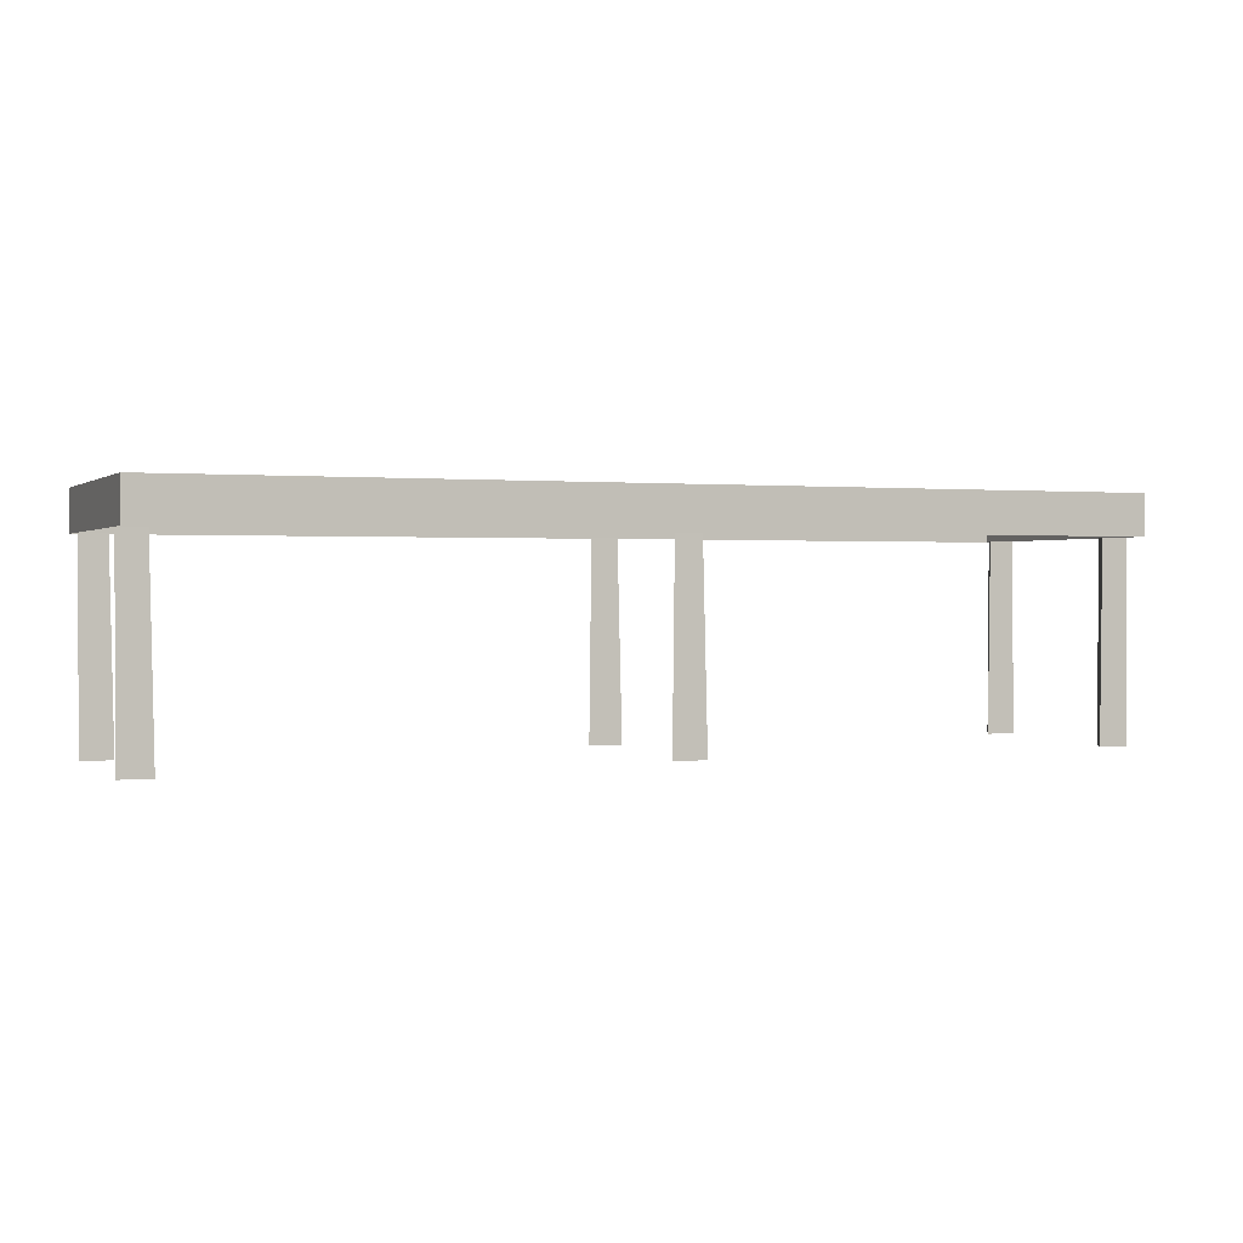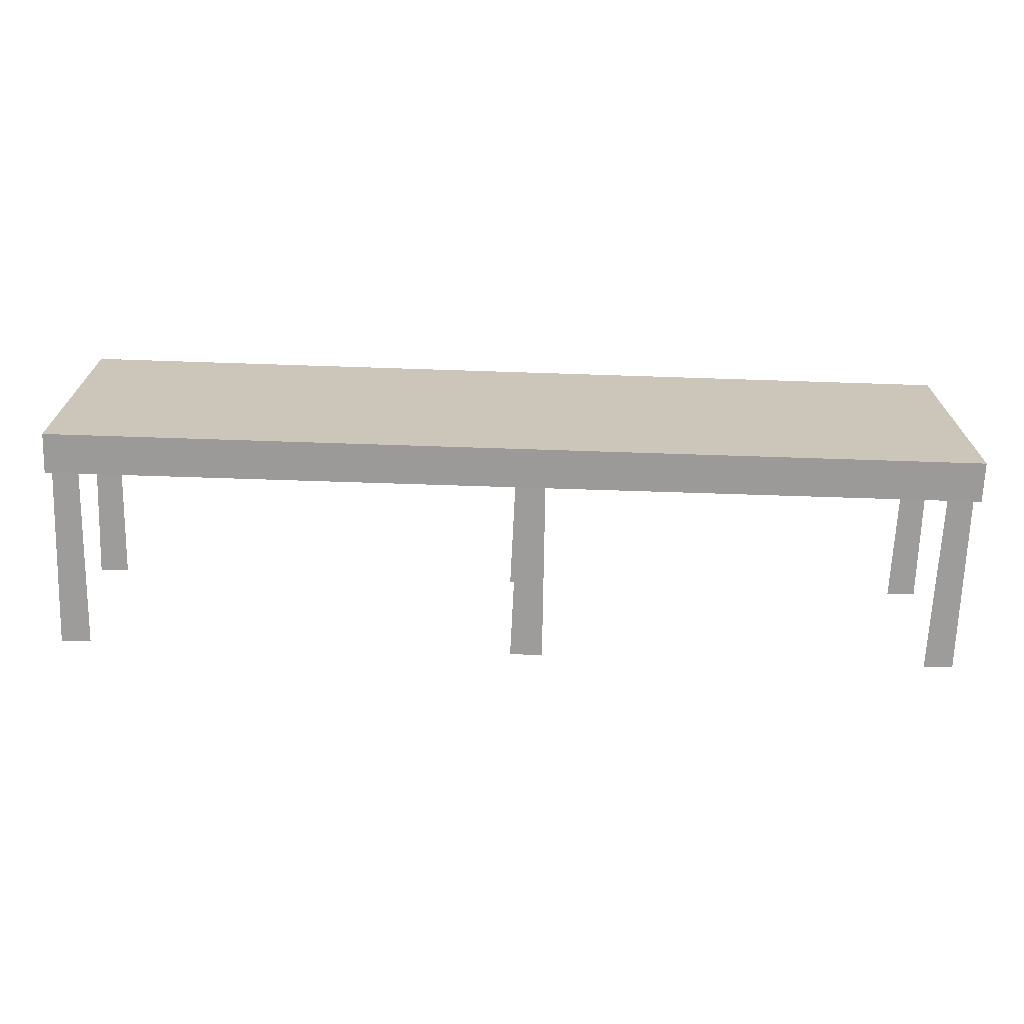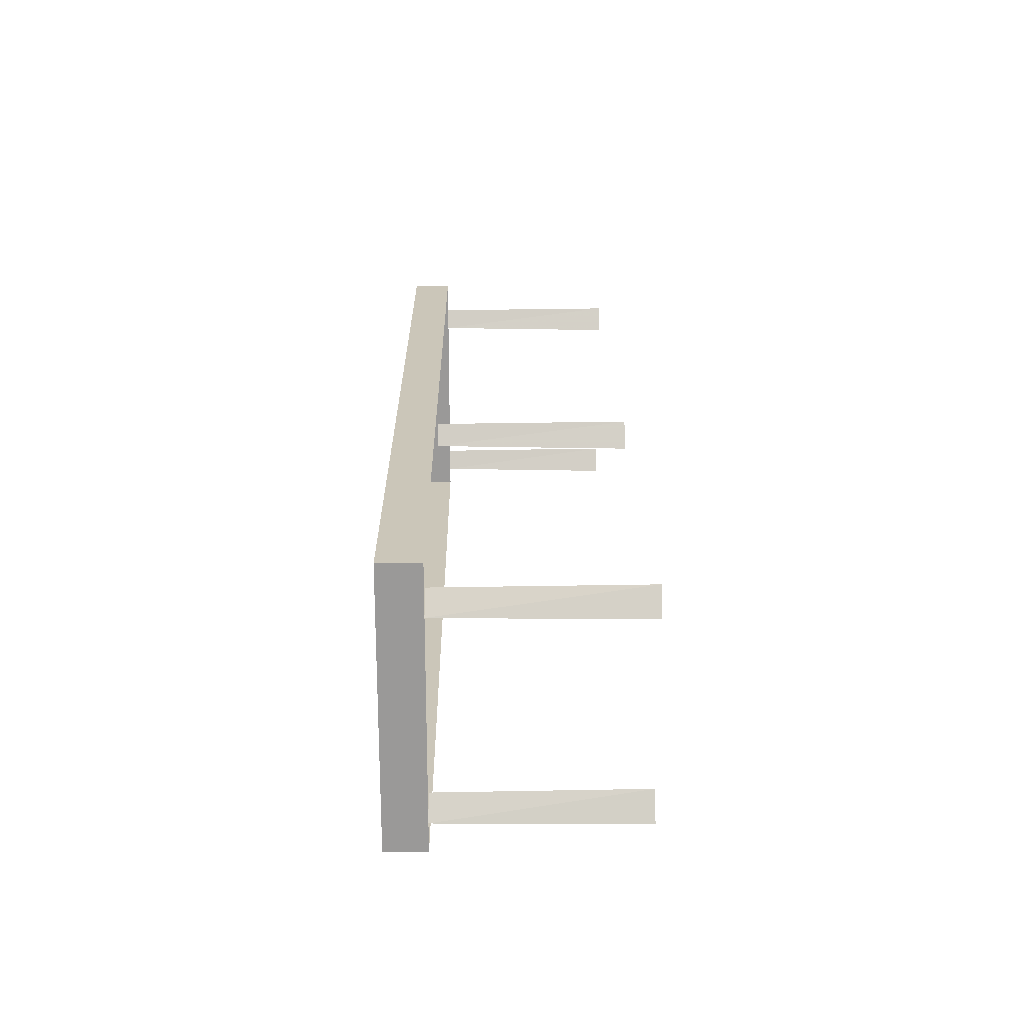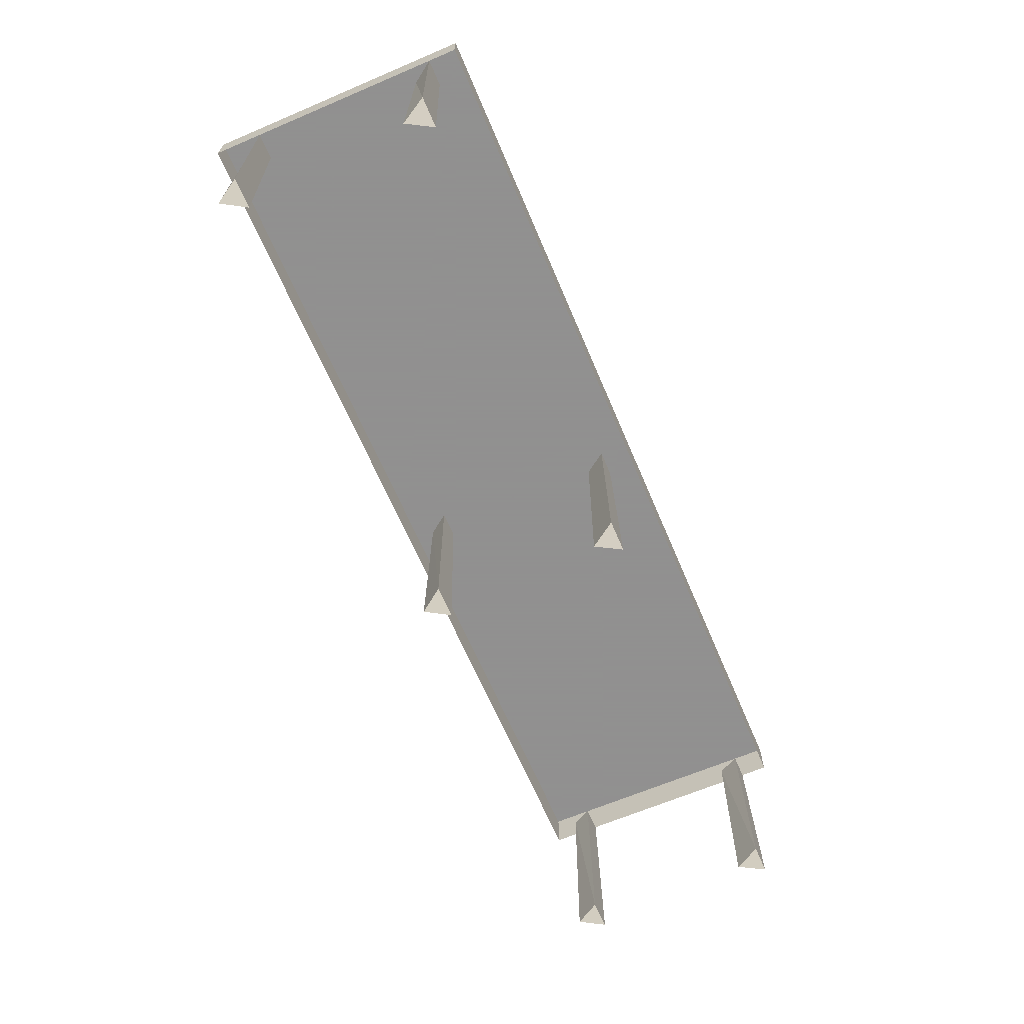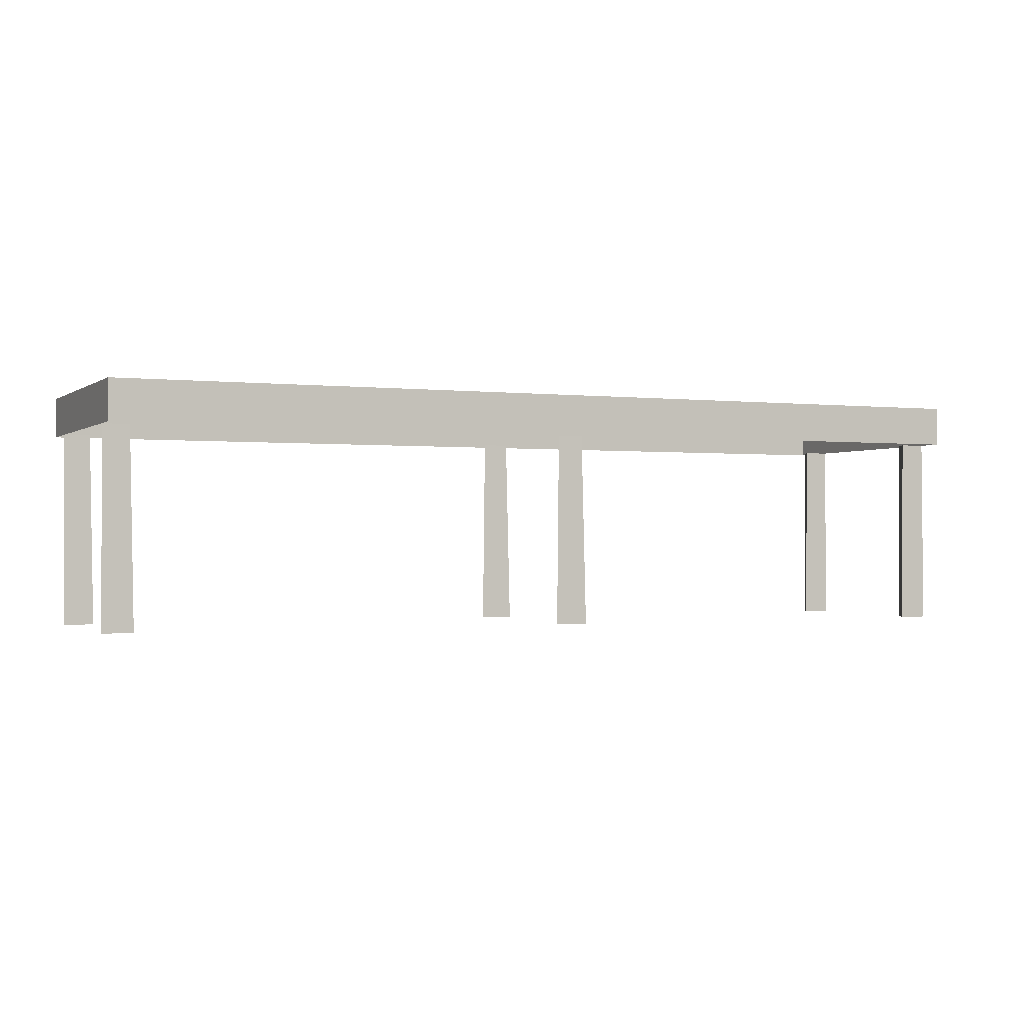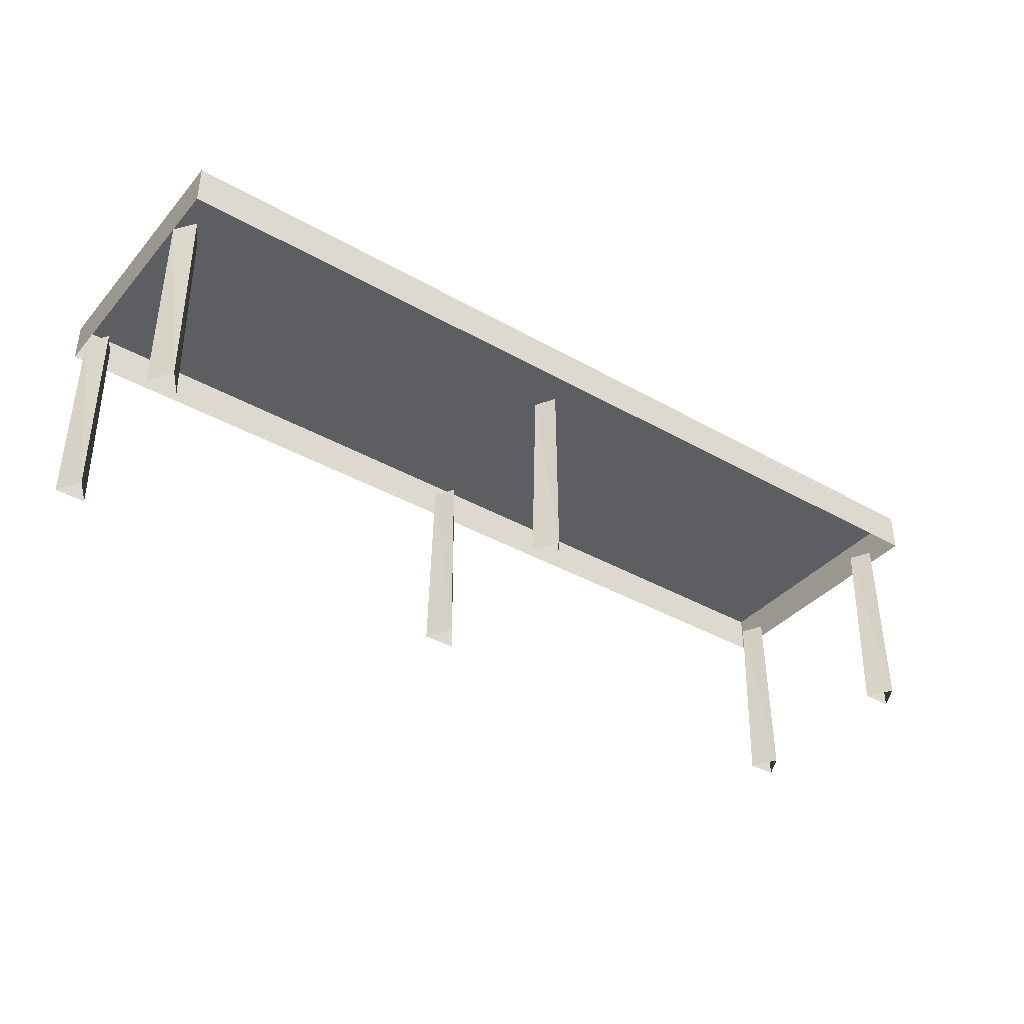
<metadata>
{"format":"obj","ext":"obj","renderer":"f3d","projection":"perspective","resolution":1024,"background":"white","views":[{"elev":0.9,"azim":157.6,"up":"+Y"},{"elev":-69.3,"azim":178.1,"up":"+Z"},{"elev":21.0,"azim":-90.7,"up":"+Z"},{"elev":-65.8,"azim":113.1,"up":"+Y"},{"elev":-1.0,"azim":155.7,"up":"+Y"},{"elev":-38.1,"azim":-35.9,"up":"+Y"}]}
</metadata>
<code>
g Object
v 3.773 0 0.9023
v 3.898 0 0.6953
v 3.773 1.625 0.8867
v 3.898 1.625 0.7148
v 3.68 1.625 0.7148
v 3.648 0 0.6953
v -3.867 1.961 -1.129
v 3.898 1.961 -1.129
v 3.898 1.625 -1.129
v -3.867 1.625 -1.129
v 3.898 1.625 1.121
v -3.867 1.625 1.121
v 3.898 1.961 1.121
v -3.867 1.961 1.121
v 0 1.961 1.121
v 0 1.961 -1.129
v 0 1.961 -1.129
v 0 1.961 1.121
v -3.867 1.961 1.121
v -3.867 1.961 -1.129
v 0 1.625 -1.129
v 3.898 1.625 -1.129
v 0 1.625 1.121
v 0 1.961 1.121
v 0 1.625 1.121
v -3.867 1.625 1.121
v -3.867 1.961 1.121
v 0 1.961 -1.129
v -3.867 1.961 -1.129
v -3.867 1.625 -1.129
v 0 1.625 -1.129
v -3.742 1.625 0.8867
v -3.648 1.625 0.7148
v -3.617 0 0.6953
v -3.742 0 0.9023
v -3.867 1.625 0.7148
v -3.867 0 0.6953
v -3.742 1.625 -0.7148
v -3.648 1.625 -0.8945
v -3.617 0 -0.9141
v -3.742 0 -0.6953
v -3.867 1.625 -0.8945
v -3.867 0 -0.9141
v -0.1523 1.625 0.8867
v -0.0273 1.625 0.7148
v 0 0 0.6953
v -0.1523 0 0.9023
v -0.2461 1.625 0.7148
v -0.2773 0 0.6953
v -0.1523 1.625 -0.7148
v -0.0273 1.625 -0.8945
v 0 0 -0.9141
v -0.1523 0 -0.6953
v -0.2461 1.625 -0.8945
v -0.2773 0 -0.9141
v 3.773 1.625 -0.7148
v 3.898 1.625 -0.8945
v 3.898 0 -0.9141
v 3.773 0 -0.6953
v 3.68 1.625 -0.8945
v 3.648 0 -0.9141
f 3 2 4
f 2 3 1
f 5 1 3
f 1 5 6
f 4 6 5
f 6 4 2
f 10 14 7
f 14 10 12
f 8 11 9
f 11 8 13
f 15 8 16
f 8 15 13
f 19 17 20
f 17 19 18
f 8 21 16
f 21 8 22
f 13 23 11
f 23 13 15
f 24 26 25
f 26 24 27
f 28 30 29
f 30 28 31
f 32 34 33
f 34 32 35
f 36 35 32
f 35 36 37
f 33 37 36
f 37 33 34
f 38 40 39
f 40 38 41
f 42 41 38
f 41 42 43
f 39 43 42
f 43 39 40
f 44 46 45
f 46 44 47
f 48 47 44
f 47 48 49
f 45 49 48
f 49 45 46
f 50 52 51
f 52 50 53
f 54 53 50
f 53 54 55
f 51 55 54
f 55 51 52
f 56 58 57
f 58 56 59
f 60 59 56
f 59 60 61
f 57 61 60
f 61 57 58

</code>
